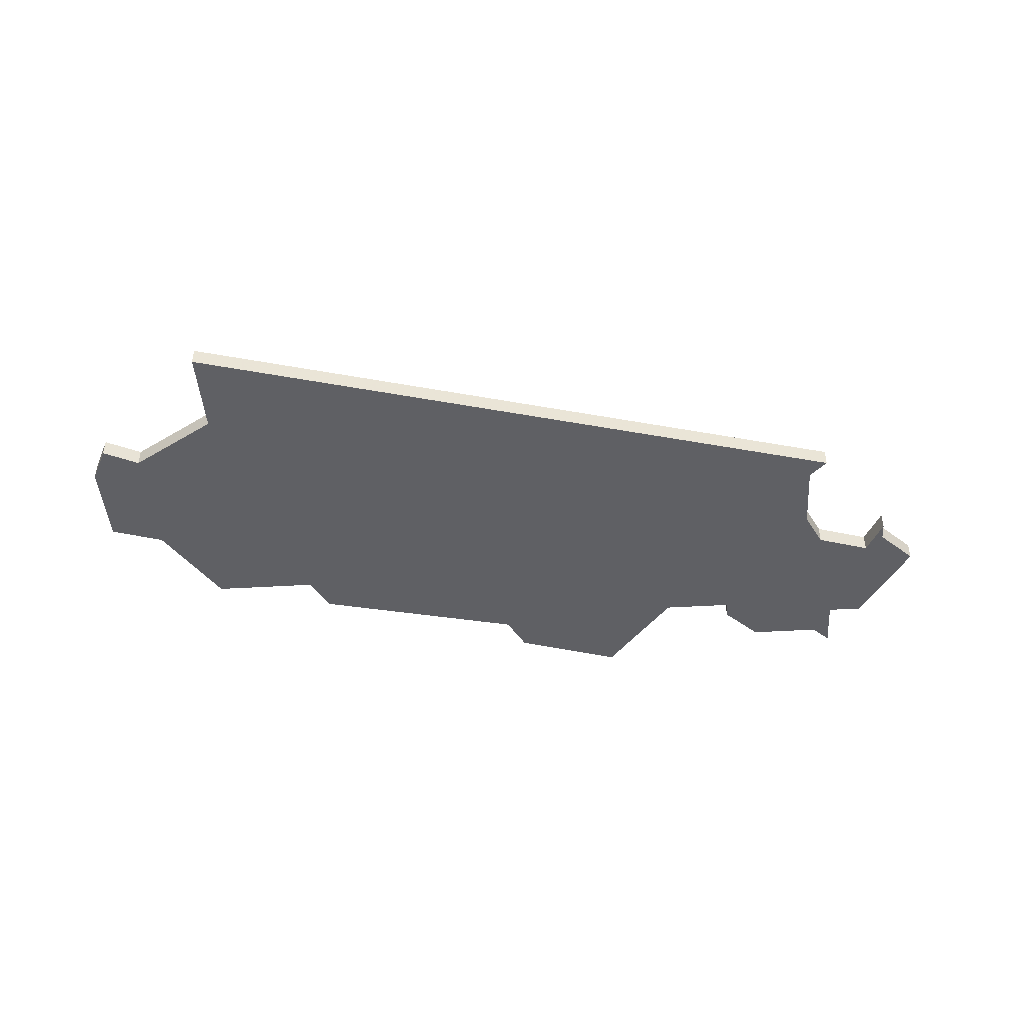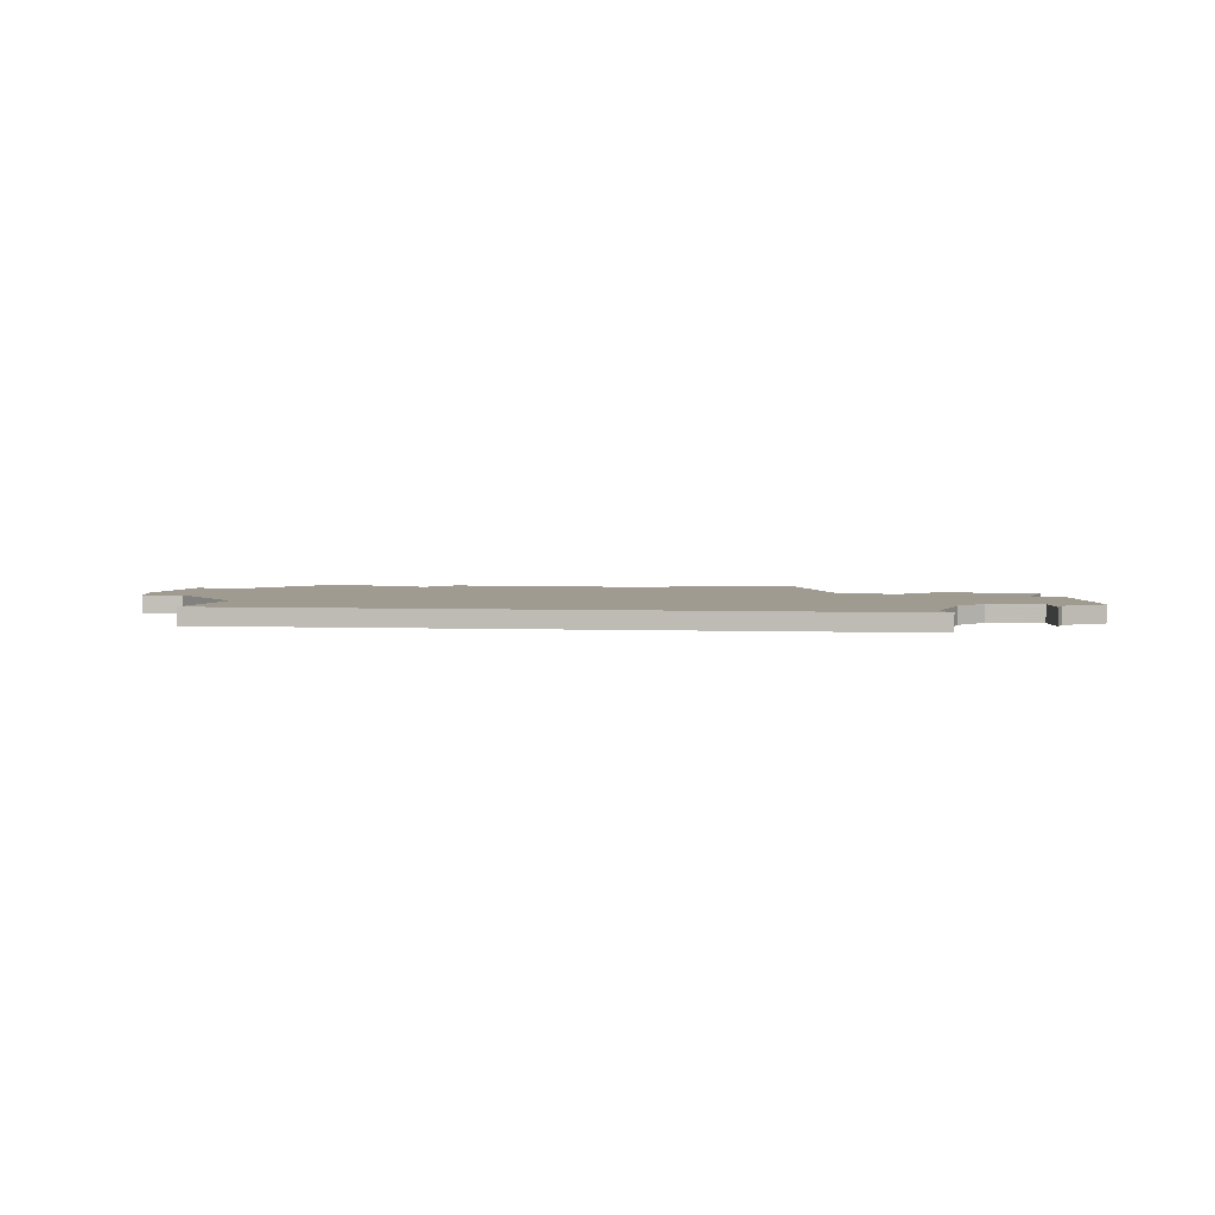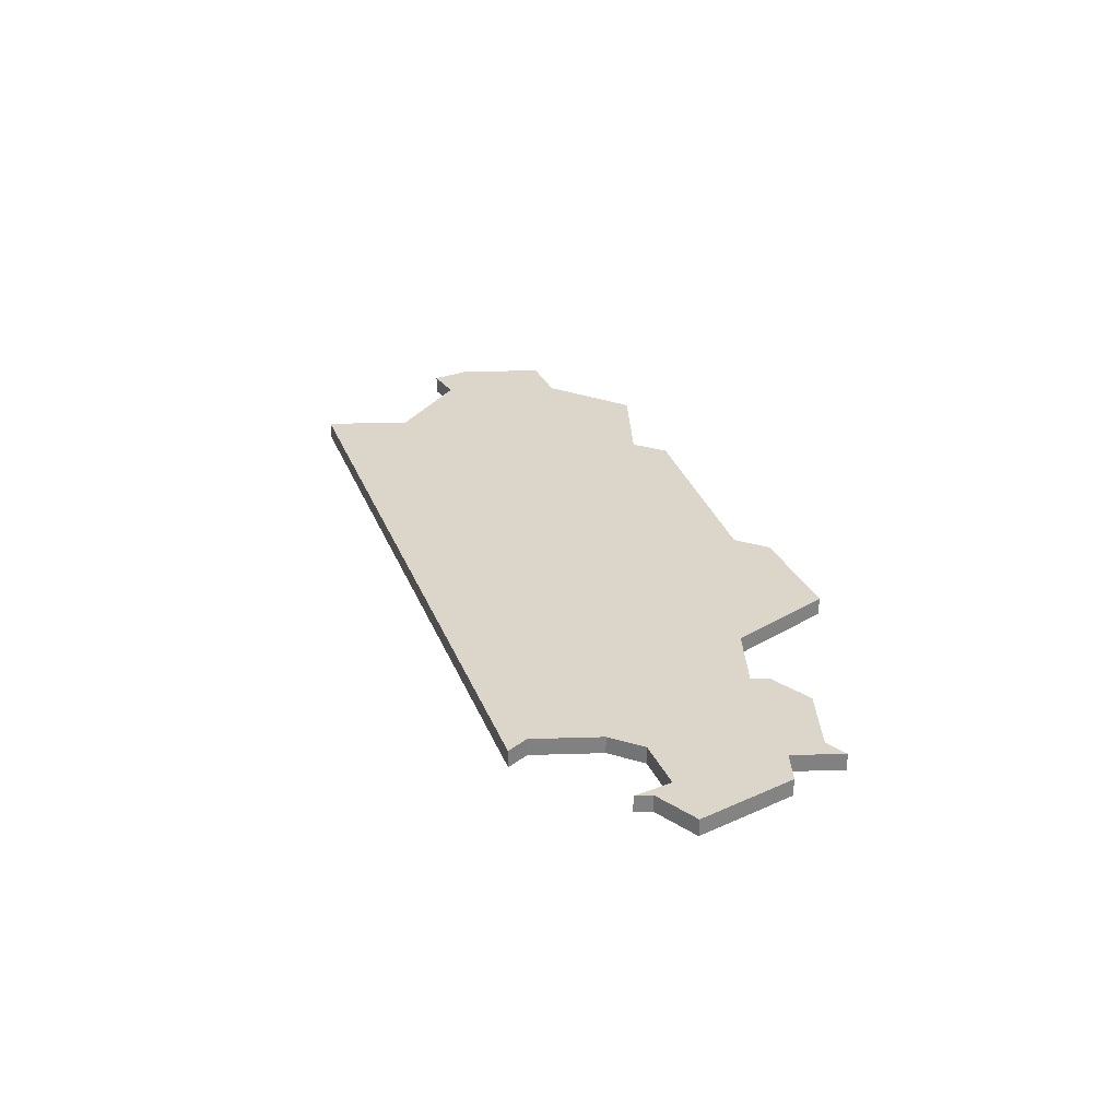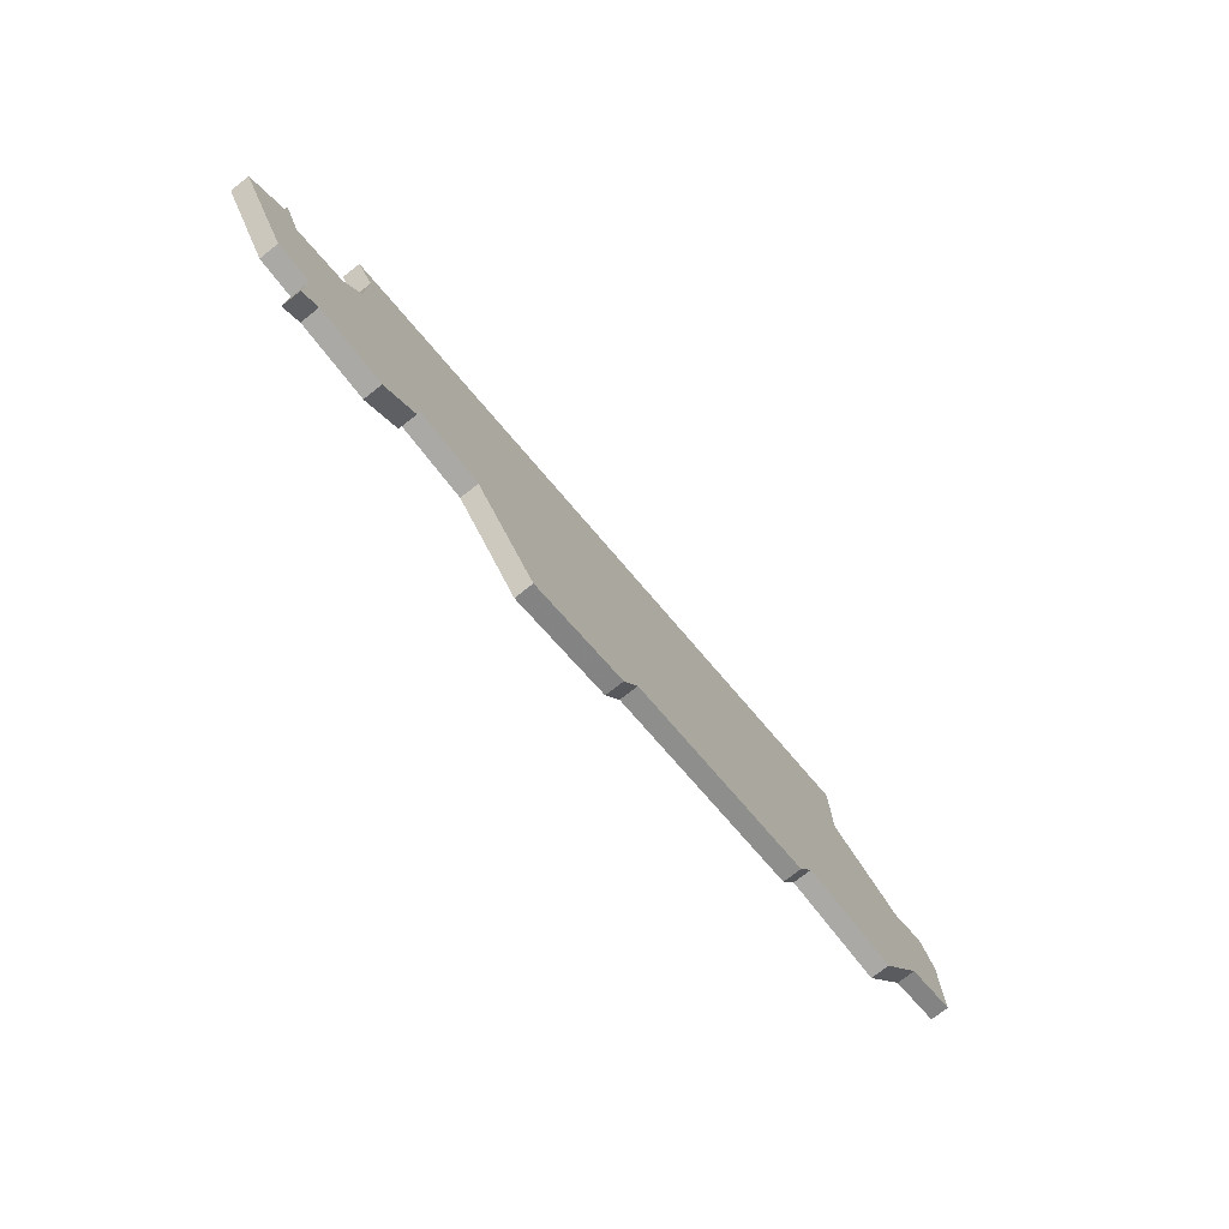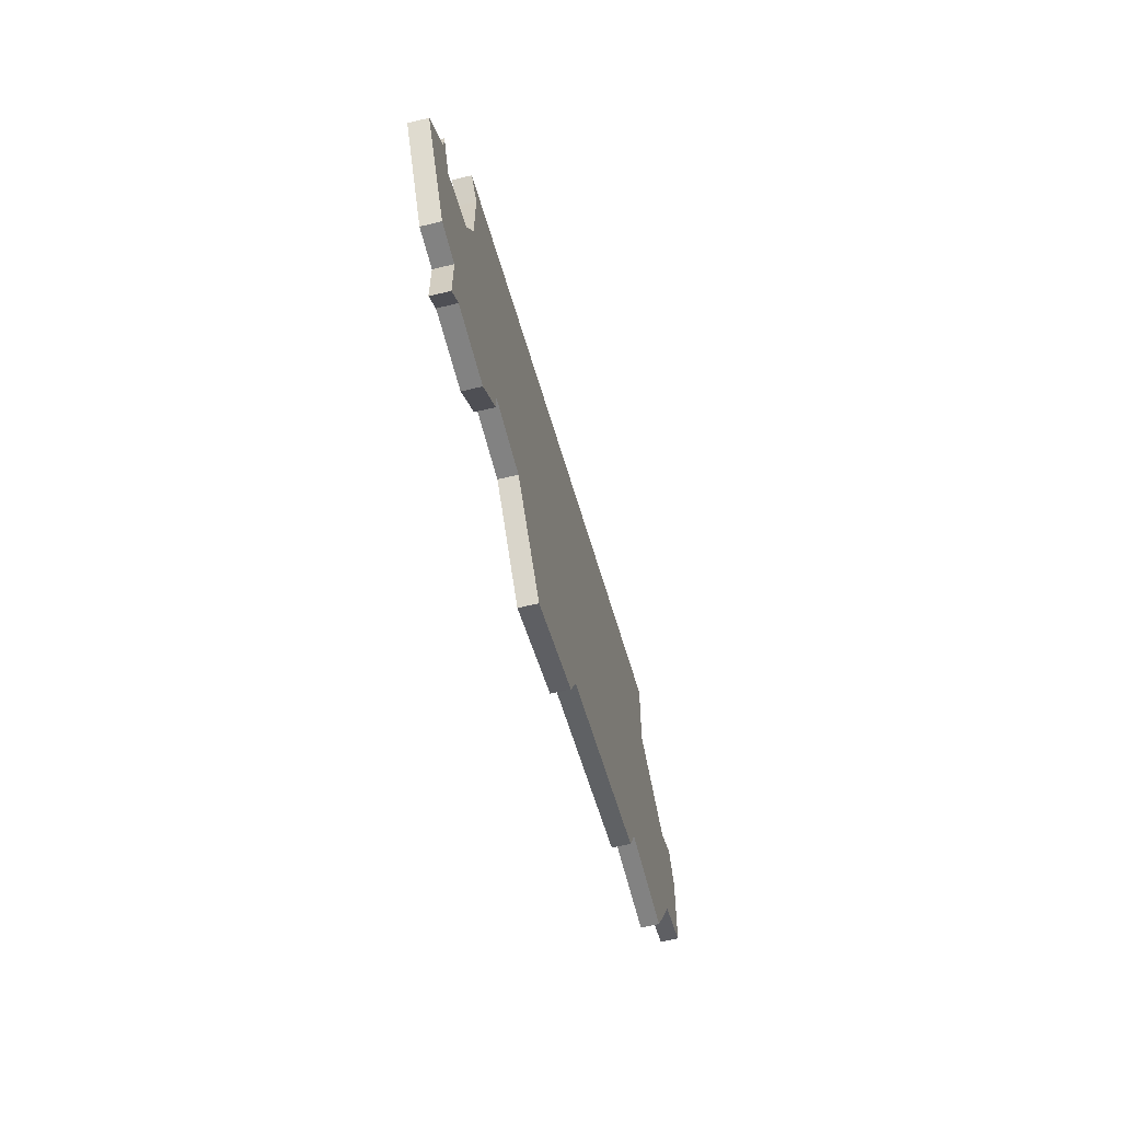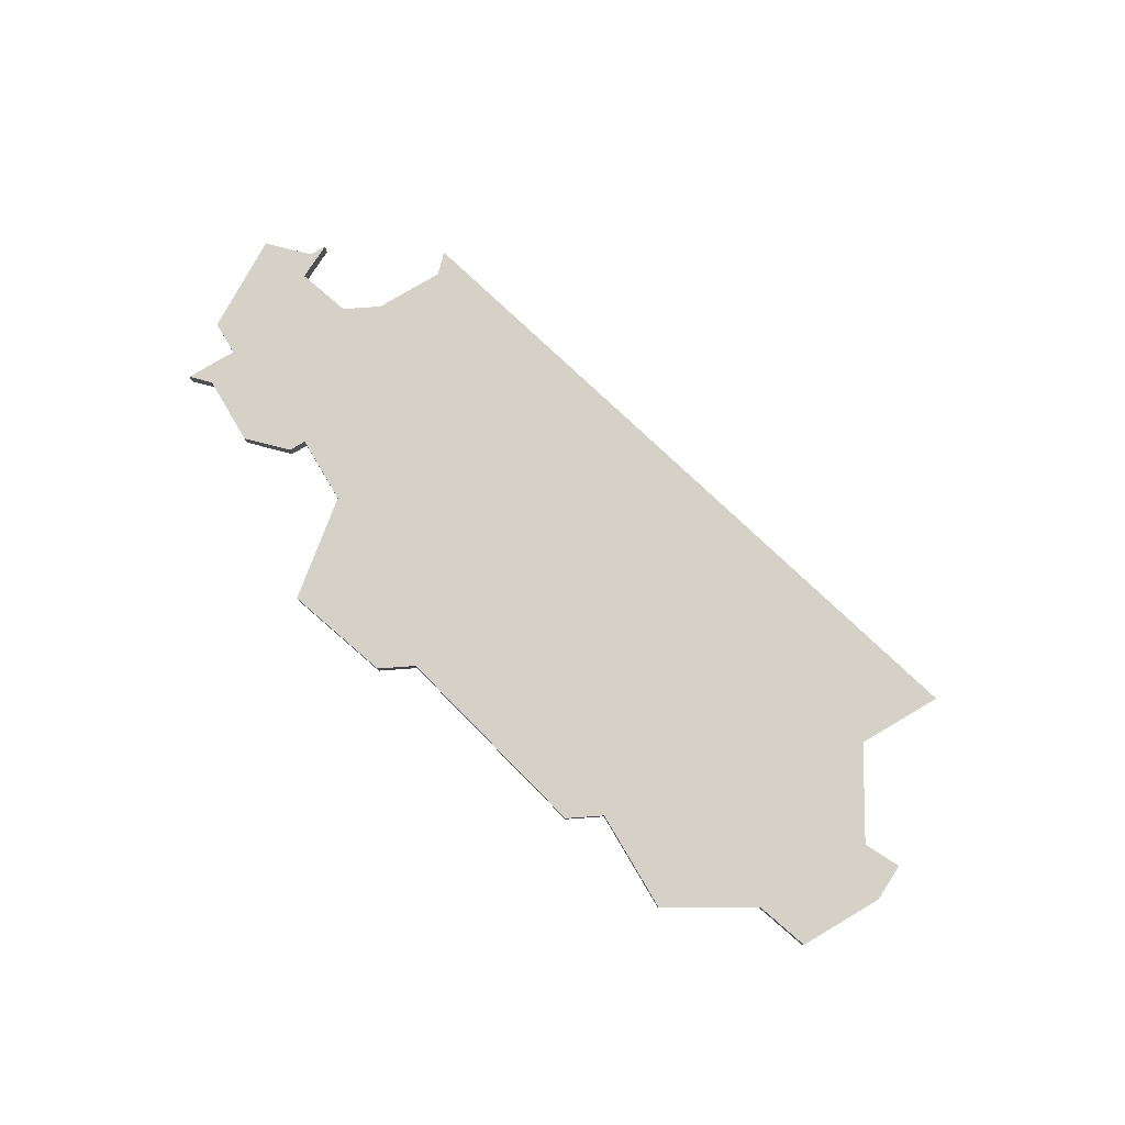
<metadata>
{"format":"obj","ext":"obj","renderer":"f3d","projection":"perspective","resolution":1024,"background":"white","views":[{"elev":-44.5,"azim":-176.0,"up":"+Z"},{"elev":4.0,"azim":-157.6,"up":"+Z"},{"elev":29.9,"azim":-92.6,"up":"+Z"},{"elev":-75.6,"azim":-51.9,"up":"+Y"},{"elev":-60.7,"azim":-76.1,"up":"+Y"},{"elev":79.3,"azim":59.4,"up":"+Z"}]}
</metadata>
<code>
v 3543 -1137 0
v 3544 -1138 0
v 3544 -1142 0
v 3543 -1144 0
v 3540 -1145 0
v 3539 -1143 0
v 3539 -1144 0
v 3537 -1146 0
v 3540 -1151 0
v 3542 -1151 0
v 3542 -1154 0
v 3543 -1153 0
v 3547 -1153 0
v 3549 -1151 0
v 3549 -1150 0
v 3553 -1150 0
v 3557 -1155 0
v 3563 -1153 0
v 3564 -1151 0
v 3576 -1148 0
v 3577 -1146 0
v 3583 -1146 0
v 3586 -1141 0
v 3589 -1140 0
v 3589 -1138 0
v 3589 -1135 0
v 3588 -1133 0
v 3586 -1134 0
v 3581 -1131 0
v 3581 -1126 0
v 3543 -1137 1
v 3544 -1138 1
v 3544 -1142 1
v 3543 -1144 1
v 3540 -1145 1
v 3539 -1143 1
v 3539 -1144 1
v 3537 -1146 1
v 3540 -1151 1
v 3542 -1151 1
v 3542 -1154 1
v 3543 -1153 1
v 3547 -1153 1
v 3549 -1151 1
v 3549 -1150 1
v 3553 -1150 1
v 3557 -1155 1
v 3563 -1153 1
v 3564 -1151 1
v 3576 -1148 1
v 3577 -1146 1
v 3583 -1146 1
v 3586 -1141 1
v 3589 -1140 1
v 3589 -1138 1
v 3589 -1135 1
v 3588 -1133 1
v 3586 -1134 1
v 3581 -1131 1
v 3581 -1126 1
f 2 1 30
f 7 6 5
f 9 8 7
f 12 11 10
f 14 13 12
f 18 17 16
f 21 20 19
f 23 22 21
f 25 24 23
f 27 26 25
f 2 30 29
f 9 7 5
f 14 12 10
f 19 18 16
f 23 21 19
f 27 25 23
f 2 29 28
f 9 5 4
f 15 14 10
f 23 19 16
f 28 27 23
f 3 2 28
f 9 4 3
f 15 10 9
f 23 16 15
f 3 28 23
f 15 9 3
f 3 23 15
f 60 31 32
f 35 36 37
f 37 38 39
f 40 41 42
f 42 43 44
f 46 47 48
f 49 50 51
f 51 52 53
f 53 54 55
f 55 56 57
f 59 60 32
f 35 37 39
f 40 42 44
f 46 48 49
f 49 51 53
f 53 55 57
f 58 59 32
f 34 35 39
f 40 44 45
f 46 49 53
f 53 57 58
f 58 32 33
f 33 34 39
f 39 40 45
f 45 46 53
f 53 58 33
f 33 39 45
f 45 53 33
f 32 31 2
f 2 31 1
f 33 32 3
f 3 32 2
f 34 33 4
f 4 33 3
f 35 34 5
f 5 34 4
f 36 35 6
f 6 35 5
f 37 36 7
f 7 36 6
f 38 37 8
f 8 37 7
f 39 38 9
f 9 38 8
f 40 39 10
f 10 39 9
f 41 40 11
f 11 40 10
f 42 41 12
f 12 41 11
f 43 42 13
f 13 42 12
f 44 43 14
f 14 43 13
f 45 44 15
f 15 44 14
f 46 45 16
f 16 45 15
f 47 46 17
f 17 46 16
f 48 47 18
f 18 47 17
f 49 48 19
f 19 48 18
f 50 49 20
f 20 49 19
f 51 50 21
f 21 50 20
f 52 51 22
f 22 51 21
f 53 52 23
f 23 52 22
f 54 53 24
f 24 53 23
f 55 54 25
f 25 54 24
f 56 55 26
f 26 55 25
f 57 56 27
f 27 56 26
f 58 57 28
f 28 57 27
f 59 58 29
f 29 58 28
f 31 60 1
f 1 60 30
f 60 59 30
f 30 59 29

</code>
